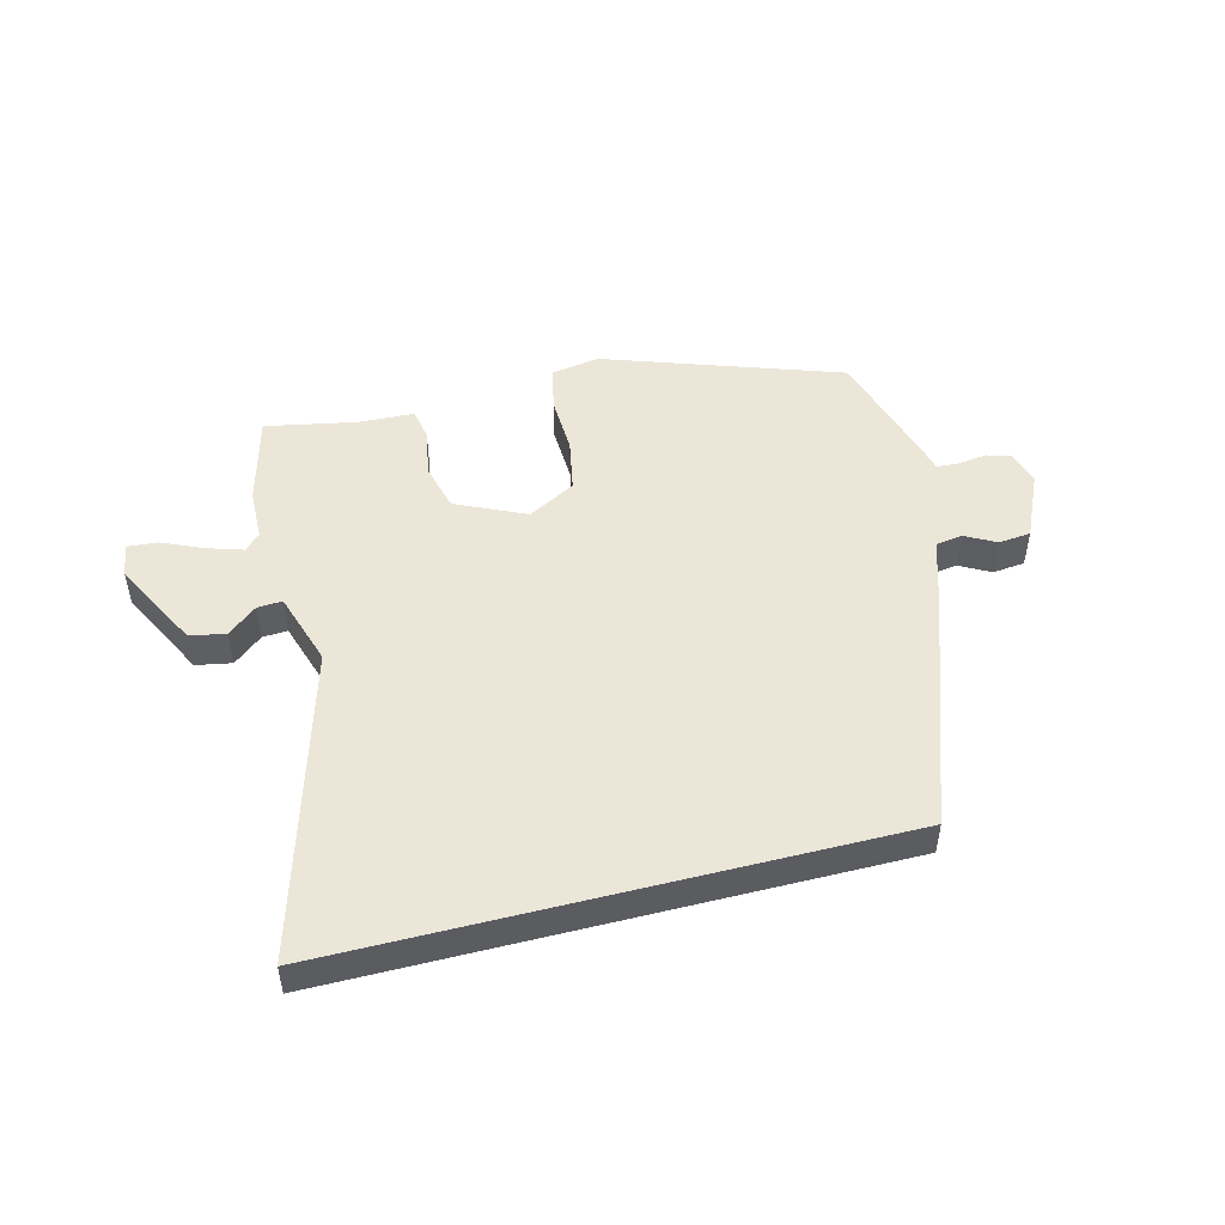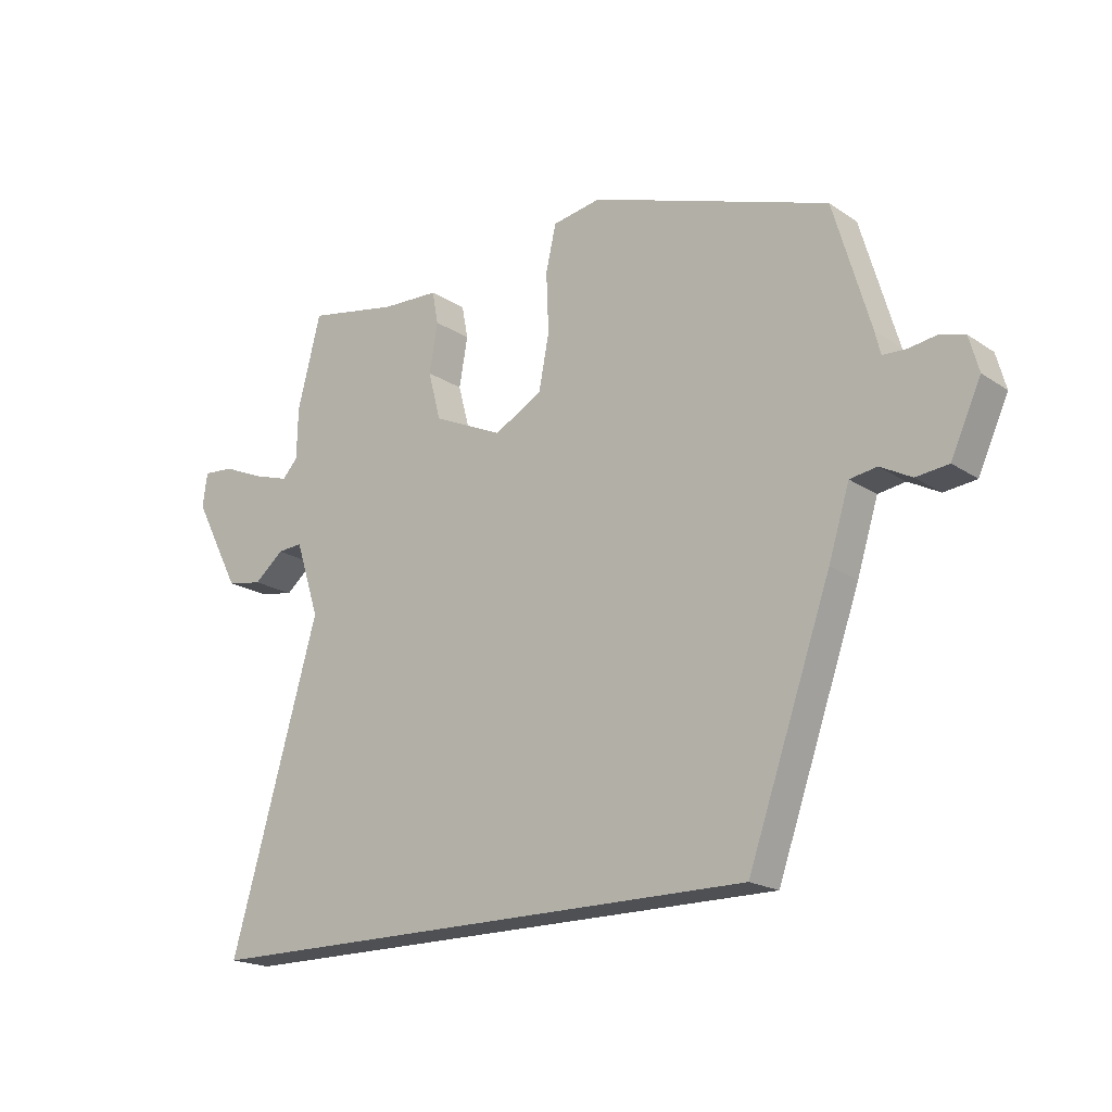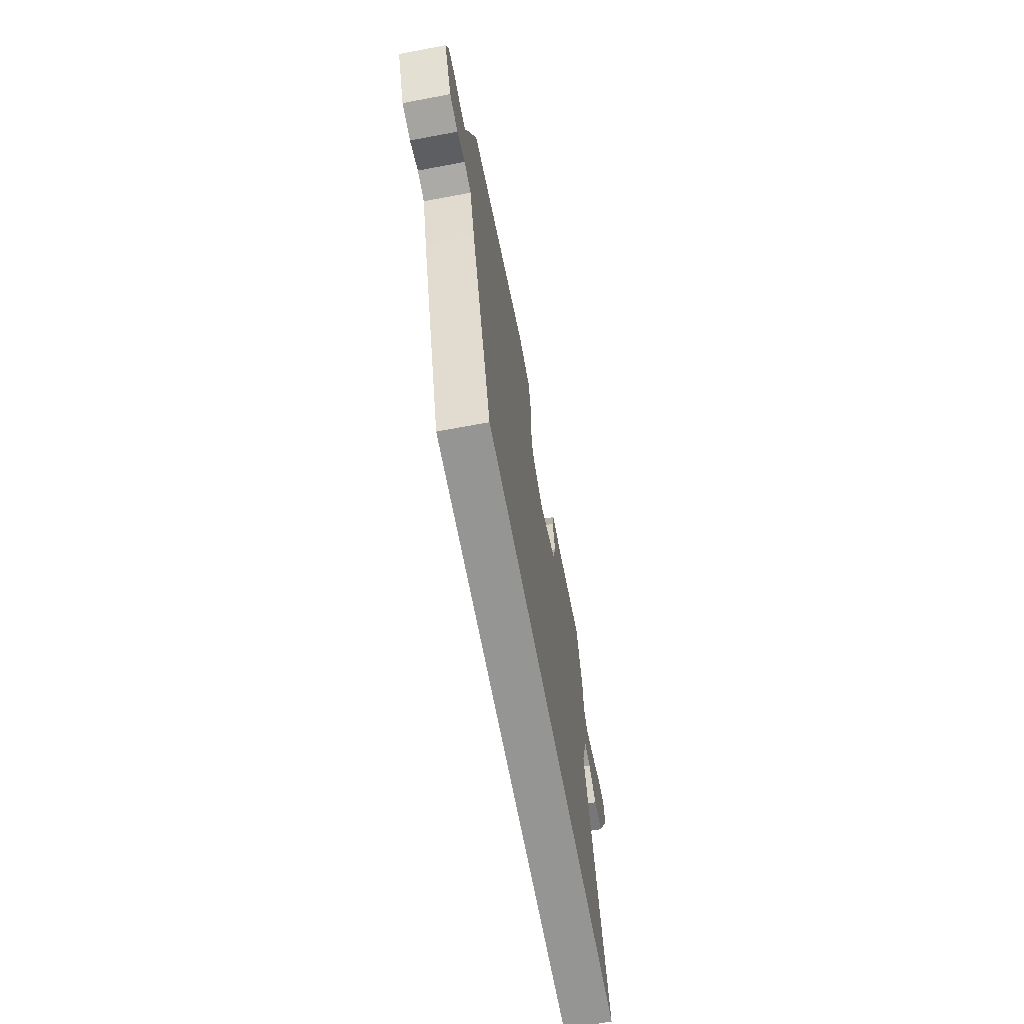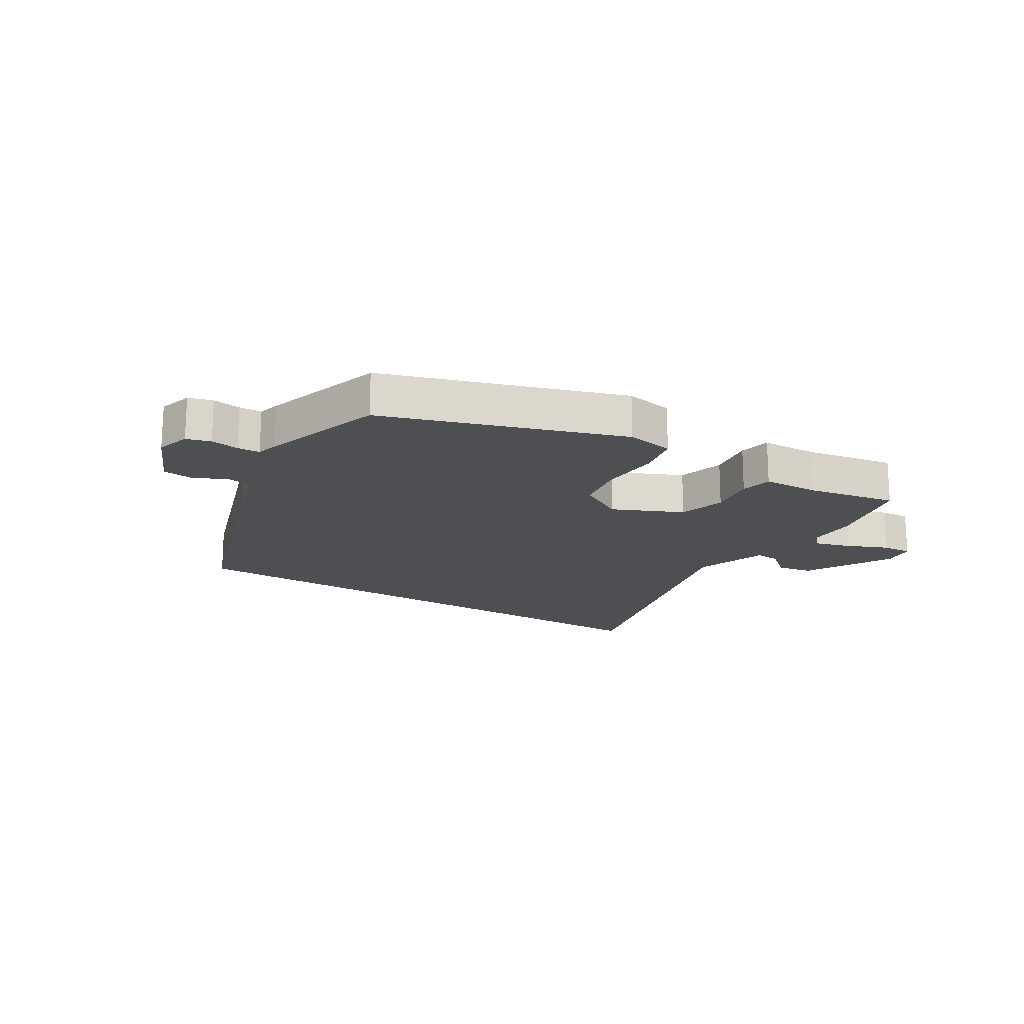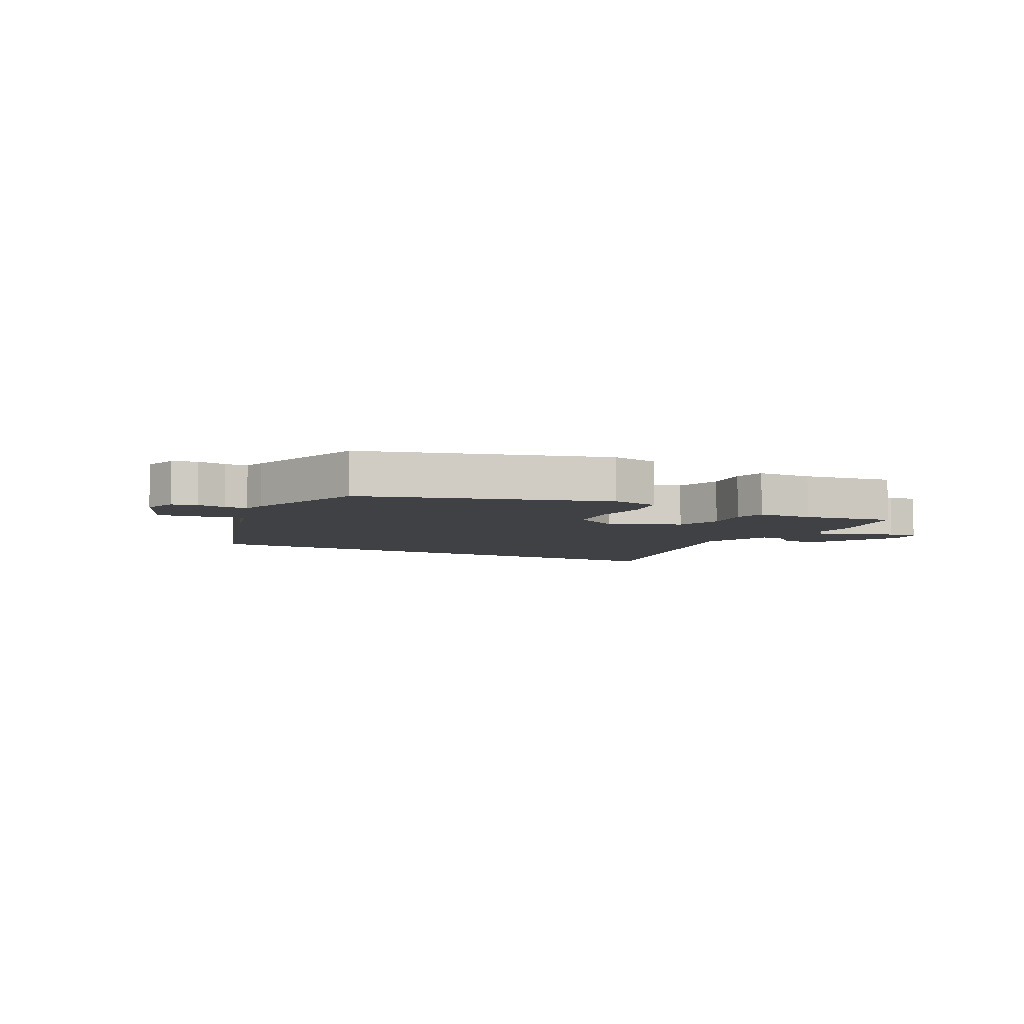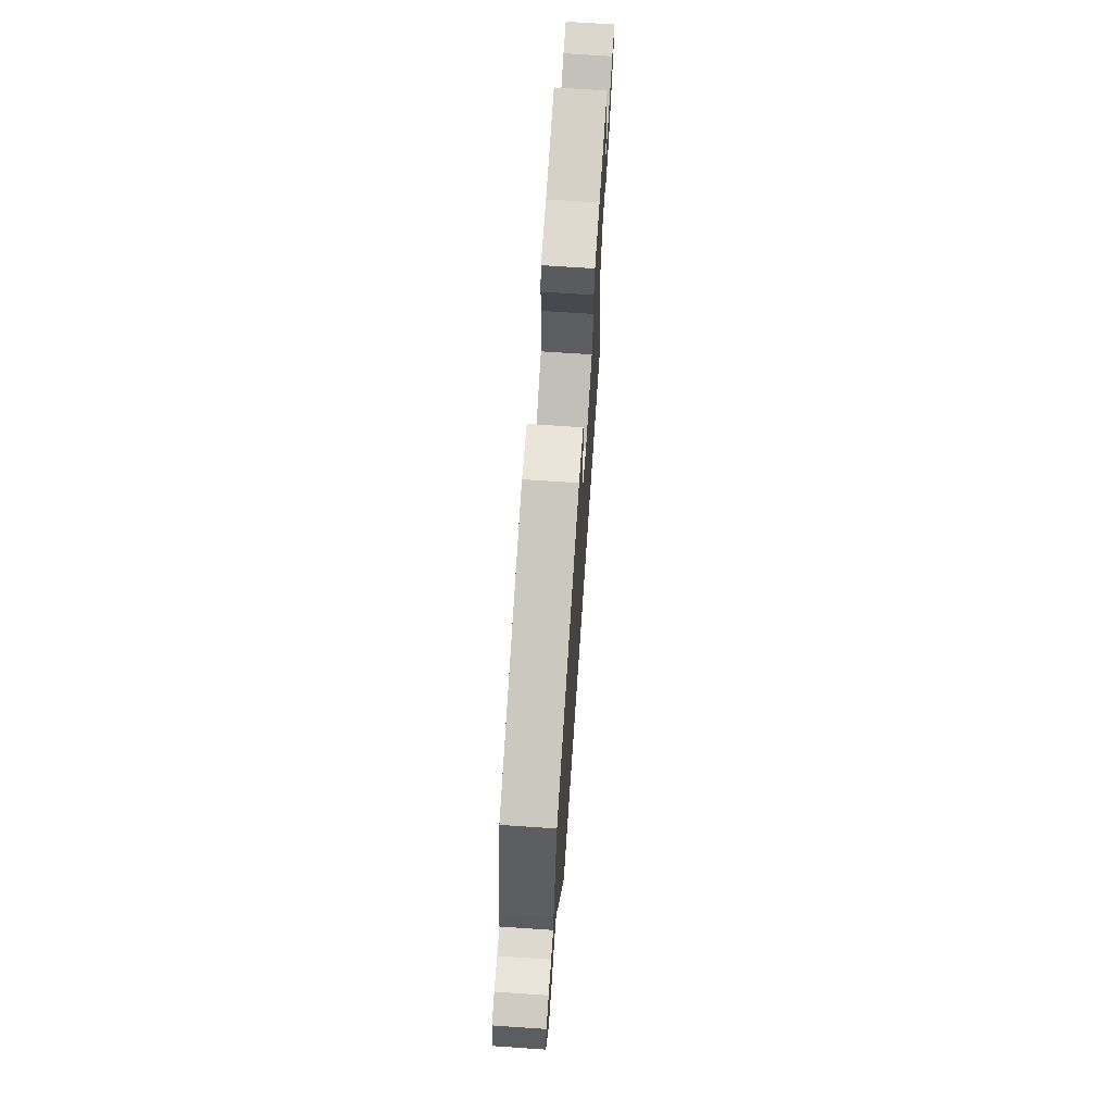
<metadata>
{"format":"obj","ext":"obj","renderer":"f3d","projection":"perspective","resolution":1024,"background":"white","views":[{"elev":49.3,"azim":165.7,"up":"+Y"},{"elev":-19.2,"azim":-141.0,"up":"+Z"},{"elev":-67.3,"azim":-79.4,"up":"+Z"},{"elev":-17.7,"azim":-32.5,"up":"+Y"},{"elev":-5.8,"azim":-29.5,"up":"+Y"},{"elev":68.5,"azim":-86.1,"up":"+Z"}]}
</metadata>
<code>
v -0.315 0.07 -0.5
v -0.454 0.07 -0.105
v -0.489 0.07 0.007
v -0.534 0.07 0.014
v -0.586 0.07 -0.014
v -0.64 0.07 -0.008
v -0.69 0.07 0.102
v -0.674 0.07 0.16
v -0.633 0.07 0.172
v -0.585 0.07 0.165
v -0.547 0.07 0.167
v -0.538 0.07 0.204
v -0.477 0.07 0.412
v -0.079 0.07 0.549
v 0.002 0.07 0.535
v 0.019 0.07 0.46
v 0.015 0.07 0.361
v 0.032 0.07 0.271
v 0.112 0.07 0.226
v 0.229 0.07 0.28
v 0.25 0.07 0.36
v 0.236 0.07 0.441
v 0.246 0.07 0.495
v 0.341 0.07 0.499
v 0.493 0.07 0.528
v 0.532 0.07 0.375
v 0.534 0.07 0.29
v 0.56 0.07 0.262
v 0.62 0.07 0.281
v 0.689 0.07 0.311
v 0.74 0.07 0.315
v 0.748 0.07 0.259
v 0.67 0.07 0.109
v 0.61 0.07 0.098
v 0.561 0.07 0.139
v 0.519 0.07 0.142
v 0.479 0.07 0.018
v 0.626 0.07 -0.5
v -0.315 0 -0.5
v -0.454 0 -0.105
v -0.489 0 0.007
v -0.534 0 0.014
v -0.586 0 -0.014
v -0.64 0 -0.008
v -0.69 0 0.102
v -0.674 0 0.16
v -0.633 0 0.172
v -0.585 0 0.165
v -0.547 0 0.167
v -0.538 0 0.204
v -0.477 0 0.412
v -0.079 0 0.549
v 0.002 0 0.535
v 0.019 0 0.46
v 0.015 0 0.361
v 0.032 0 0.271
v 0.112 0 0.226
v 0.229 0 0.28
v 0.25 0 0.36
v 0.236 0 0.441
v 0.246 0 0.495
v 0.341 0 0.499
v 0.493 0 0.528
v 0.532 0 0.375
v 0.534 0 0.29
v 0.56 0 0.262
v 0.62 0 0.281
v 0.689 0 0.311
v 0.74 0 0.315
v 0.748 0 0.259
v 0.67 0 0.109
v 0.61 0 0.098
v 0.561 0 0.139
v 0.519 0 0.142
v 0.479 0 0.018
v 0.626 0 -0.5
f 1 2 3
f 38 1 3
f 37 38 3
f 36 37 3 4
f 33 34 35
f 32 33 35
f 31 32 35
f 30 31 35
f 29 30 35
f 28 29 35 36
f 27 28 36 4
f 24 25 26 27
f 23 24 27
f 22 23 27
f 21 22 27
f 20 21 27
f 19 20 27
f 15 16 17
f 14 15 17
f 13 14 17
f 12 13 17
f 11 12 17
f 11 17 18
f 8 9 10
f 7 8 10
f 6 7 10
f 5 6 10
f 4 5 10
f 4 10 11
f 19 27 4
f 4 11 18 19
f 41 40 39
f 41 39 76
f 41 76 75
f 42 41 75 74
f 73 72 71
f 73 71 70
f 73 70 69
f 73 69 68
f 73 68 67
f 74 73 67 66
f 42 74 66 65
f 65 64 63 62
f 65 62 61
f 65 61 60
f 65 60 59
f 65 59 58
f 65 58 57
f 55 54 53
f 55 53 52
f 55 52 51
f 55 51 50
f 55 50 49
f 56 55 49
f 48 47 46
f 48 46 45
f 48 45 44
f 48 44 43
f 48 43 42
f 49 48 42
f 42 65 57
f 57 56 49 42
f 1 39 40 2
f 2 40 41 3
f 3 41 42 4
f 4 42 43 5
f 5 43 44 6
f 6 44 45 7
f 7 45 46 8
f 8 46 47 9
f 9 47 48 10
f 10 48 49 11
f 11 49 50 12
f 12 50 51 13
f 13 51 52 14
f 14 52 53 15
f 15 53 54 16
f 16 54 55 17
f 17 55 56 18
f 18 56 57 19
f 19 57 58 20
f 20 58 59 21
f 21 59 60 22
f 22 60 61 23
f 23 61 62 24
f 24 62 63 25
f 25 63 64 26
f 26 64 65 27
f 27 65 66 28
f 28 66 67 29
f 29 67 68 30
f 30 68 69 31
f 31 69 70 32
f 32 70 71 33
f 33 71 72 34
f 34 72 73 35
f 35 73 74 36
f 36 74 75 37
f 37 75 76 38
f 38 76 39 1

</code>
